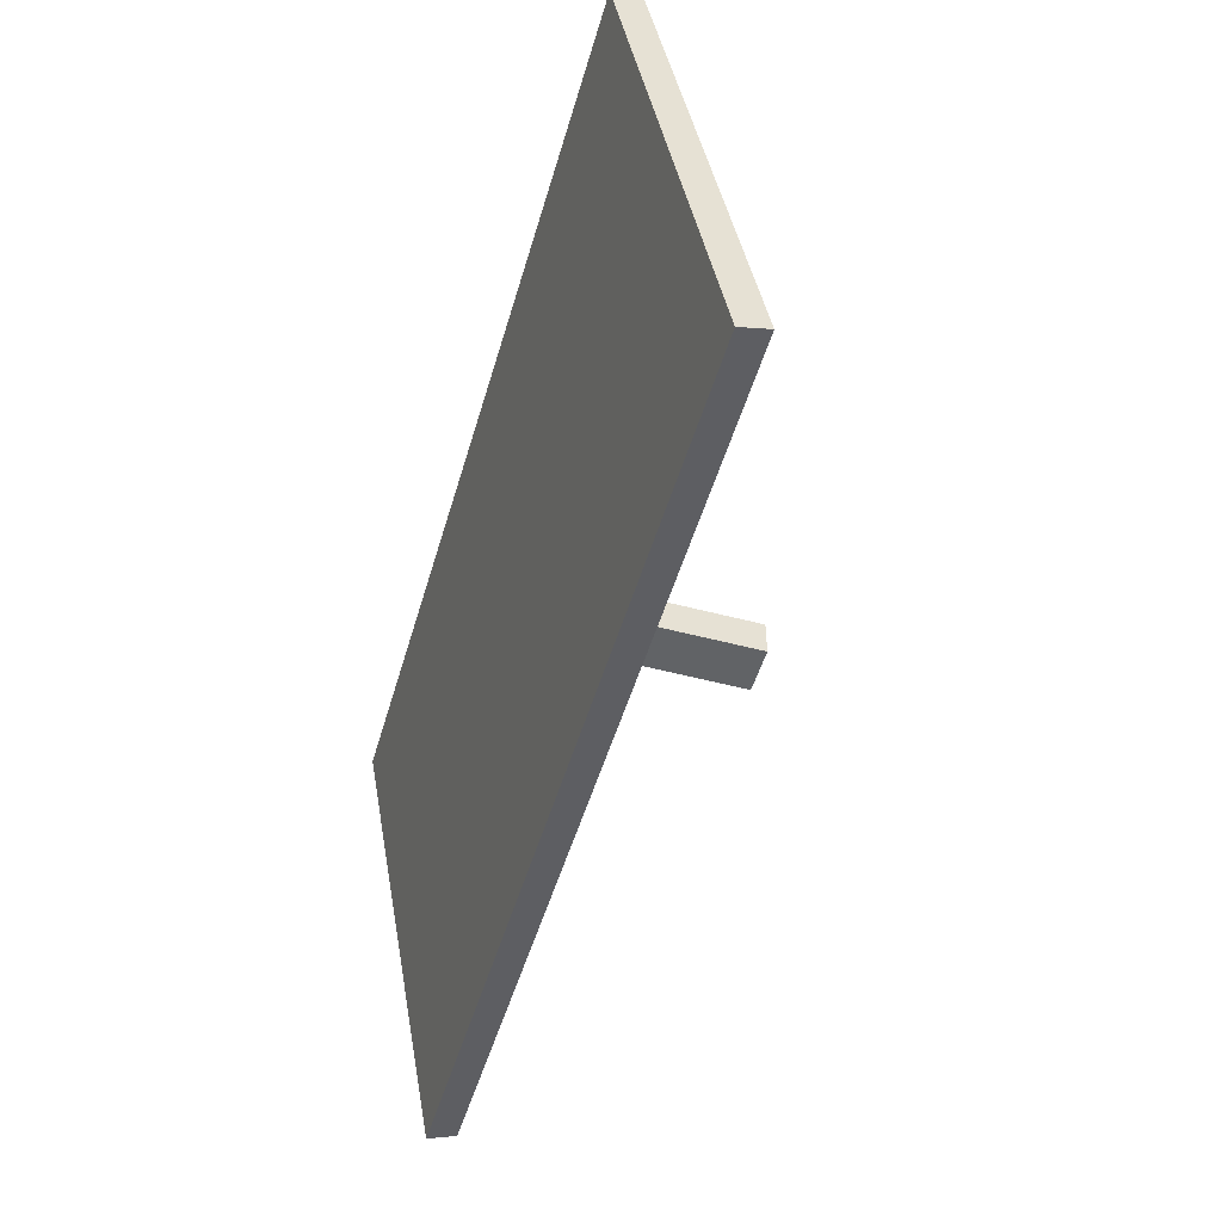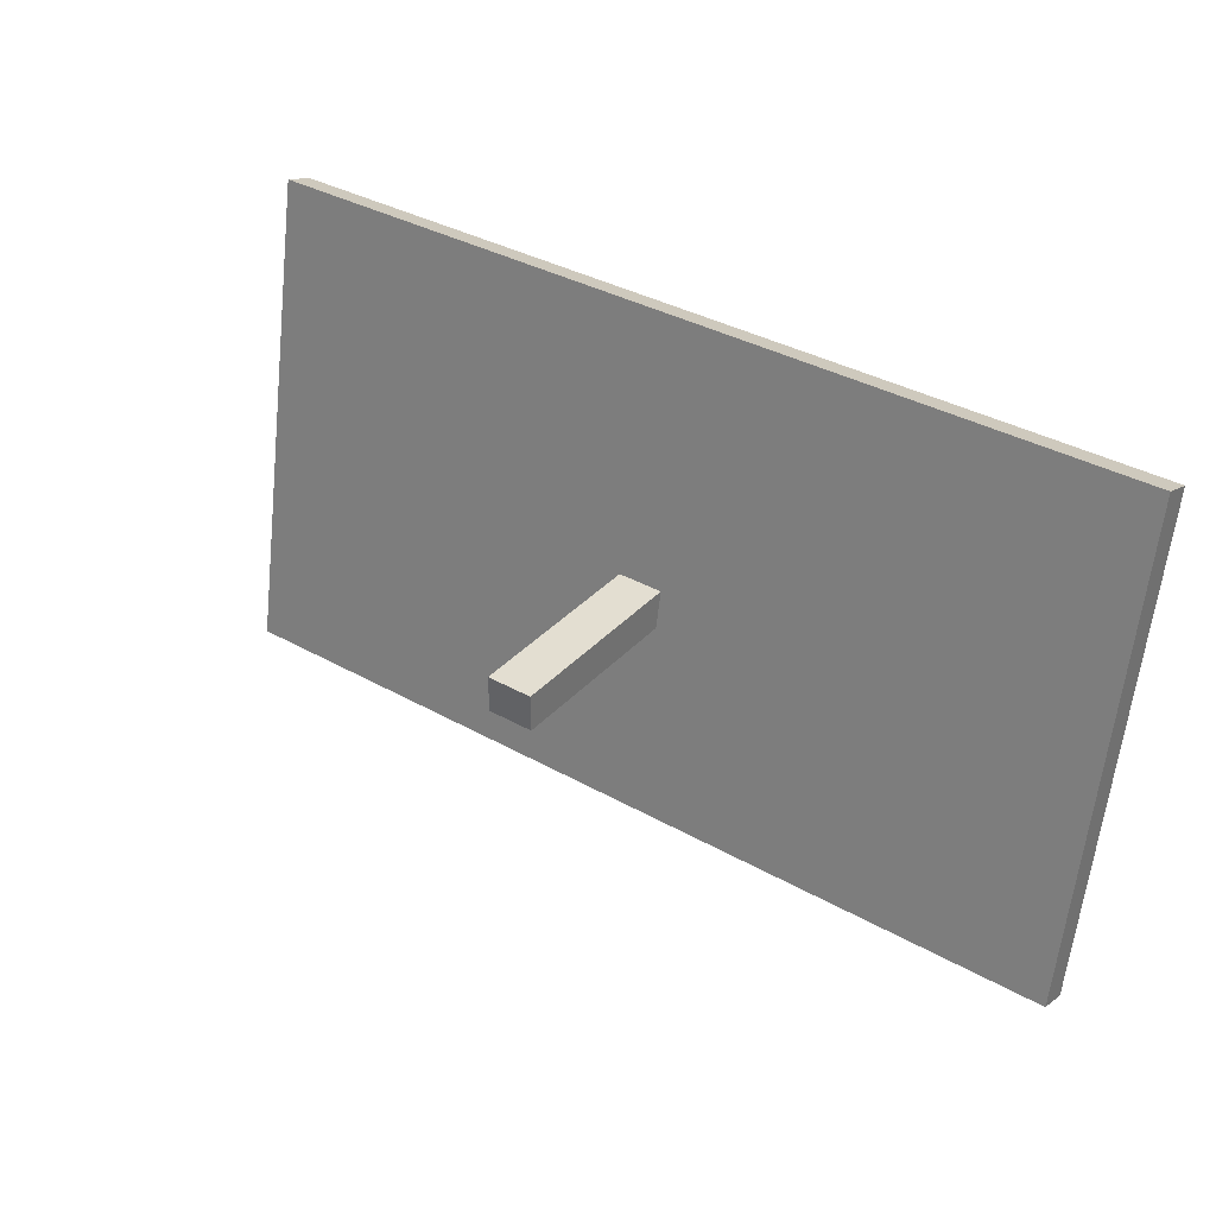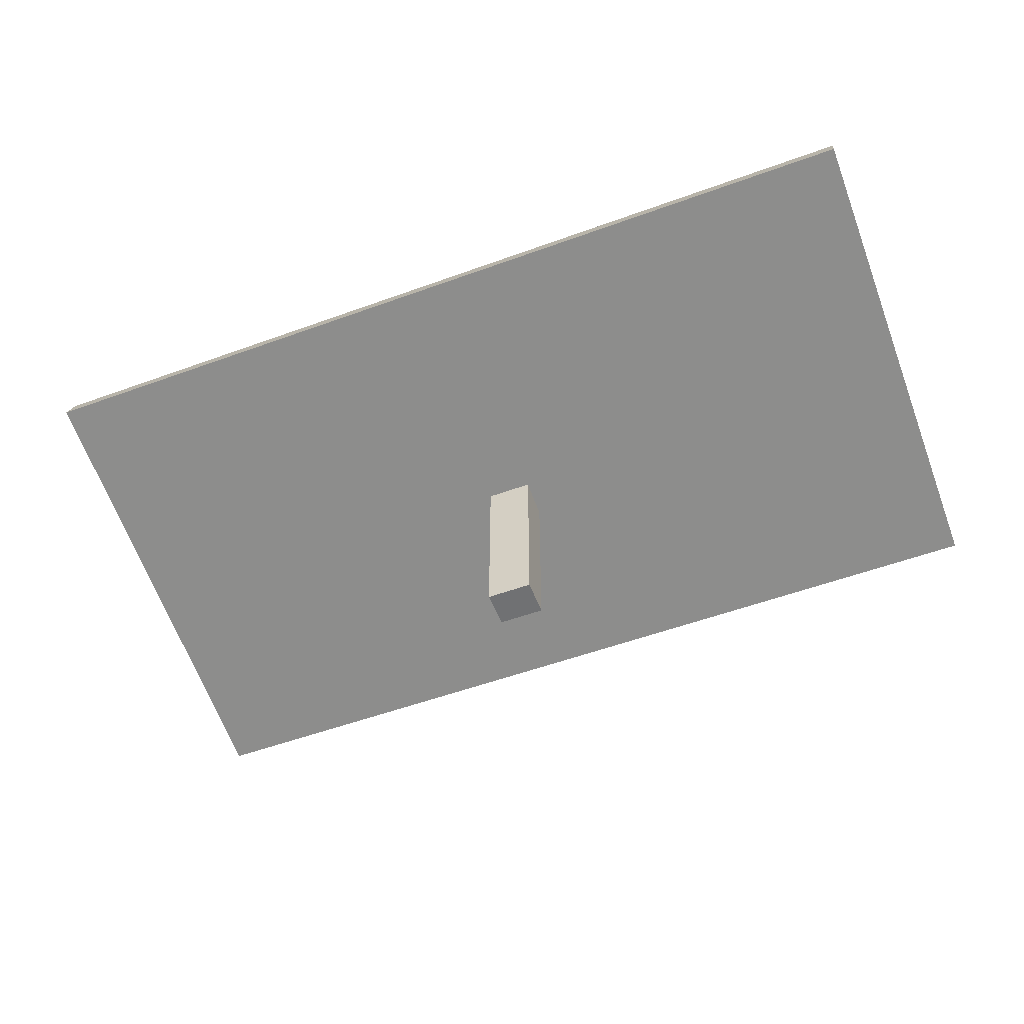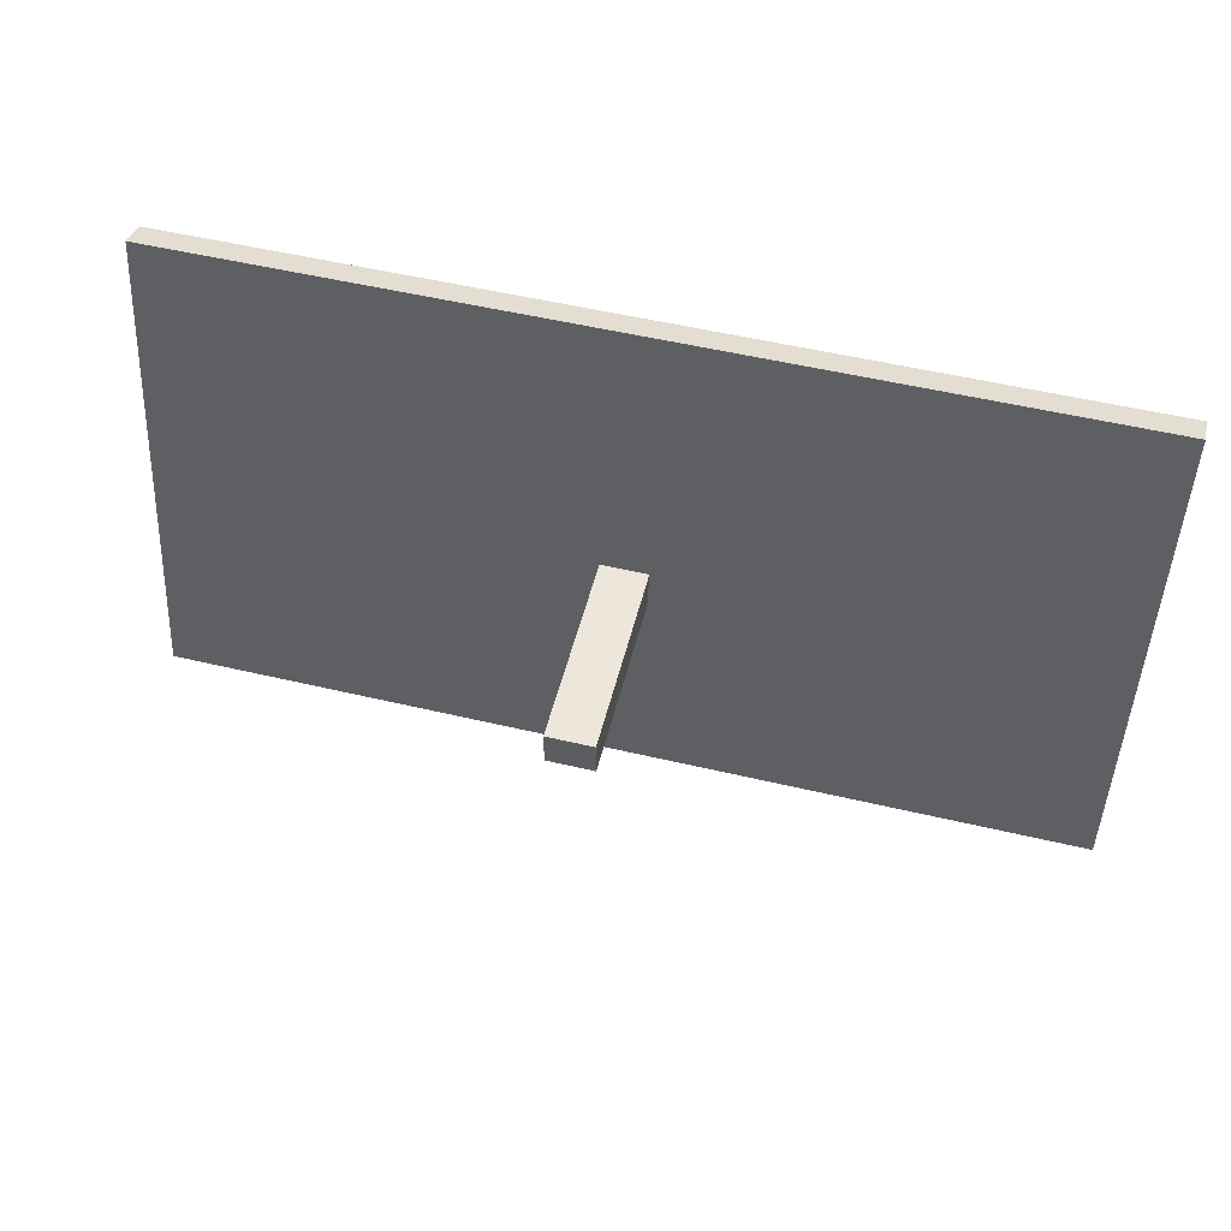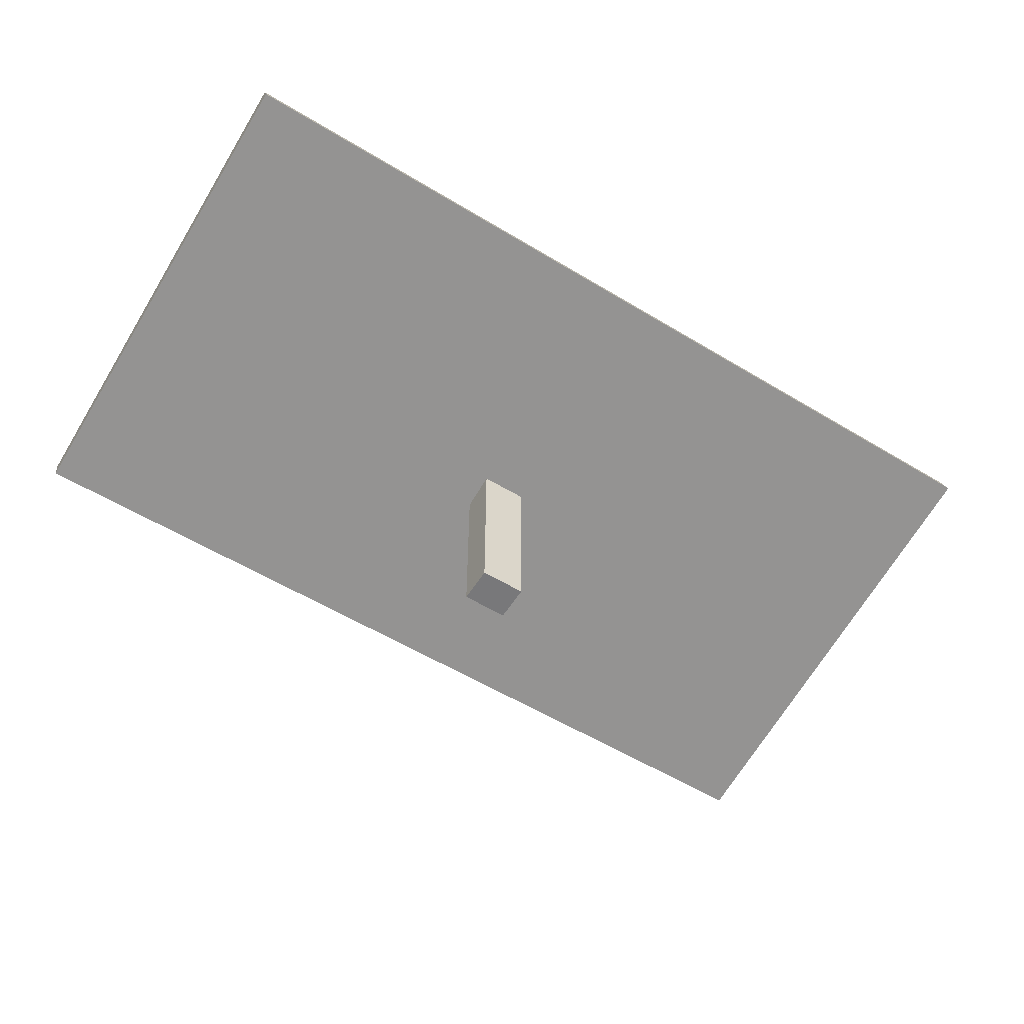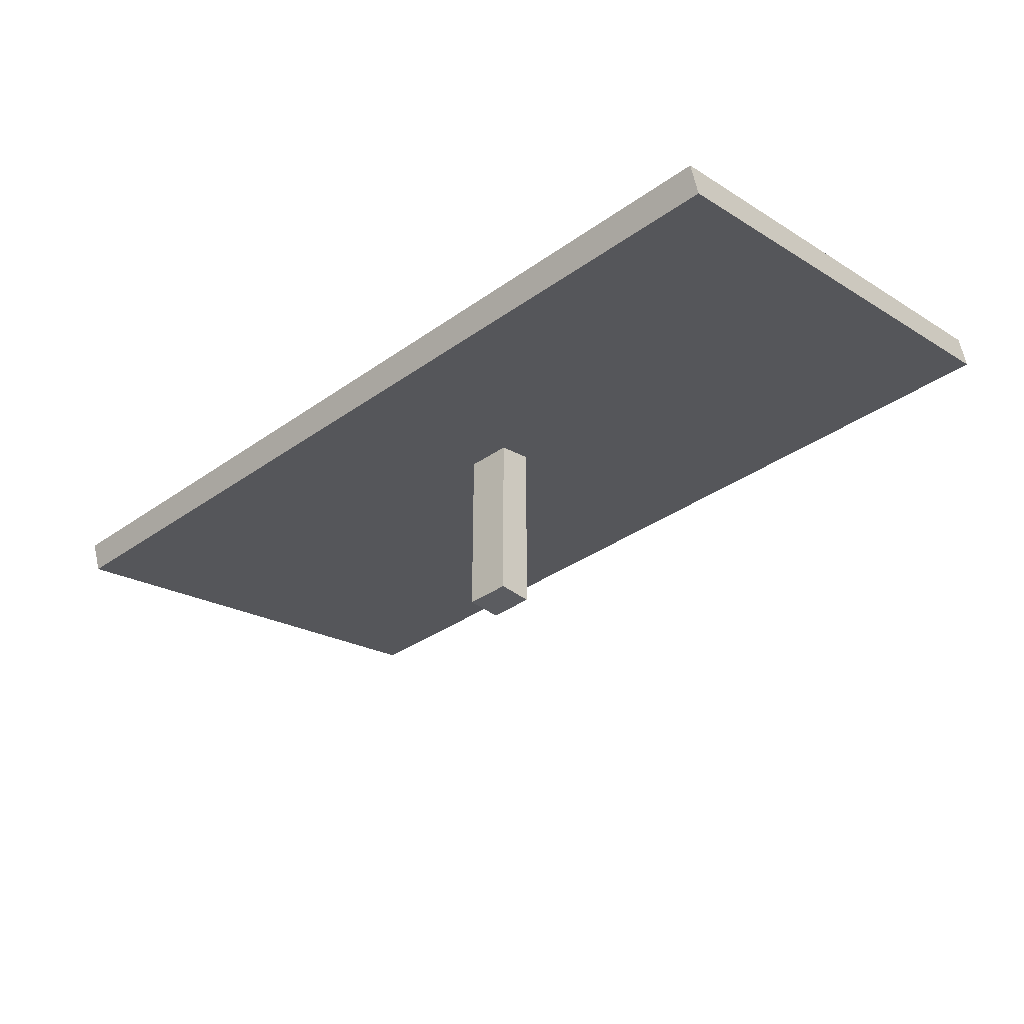
<metadata>
{"format":"obj","ext":"obj","renderer":"f3d","projection":"perspective","resolution":1024,"background":"white","views":[{"elev":-50.8,"azim":73.8,"up":"+Y"},{"elev":36.0,"azim":-143.5,"up":"+Y"},{"elev":-55.2,"azim":-159.1,"up":"+Z"},{"elev":53.1,"azim":-165.8,"up":"+Y"},{"elev":-57.5,"azim":148.0,"up":"+Z"},{"elev":-35.2,"azim":43.2,"up":"+Z"}]}
</metadata>
<code>
g default
v 13.9 12.44 14.11
v 6.501 12.44 14.11
v 13.9 8.535 13.39
v 6.501 8.535 13.39
v 13.9 8.614 13.15
v 6.501 8.614 13.15
v 13.9 12.52 13.87
v 6.501 12.52 13.87
v 10.44 10.16 13.58
v 10.44 10.16 11.94
v 10.44 10.46 13.58
v 10.44 10.46 11.94
v 10.06 10.46 13.58
v 10.06 10.46 11.94
v 10.06 10.16 13.58
v 10.06 10.16 11.94
g TV_2
f 1 2 3
f 3 2 4
f 3 4 5
f 5 4 6
f 5 6 7
f 7 6 8
f 8 6 2
f 2 6 4
f 7 1 5
f 5 1 3
f 2 1 8
f 8 1 7
f 9 10 11
f 11 10 12
f 11 12 13
f 13 12 14
f 13 14 15
f 15 14 16
f 15 16 9
f 9 16 10
f 10 16 12
f 12 16 14
f 15 9 13
f 13 9 11

</code>
